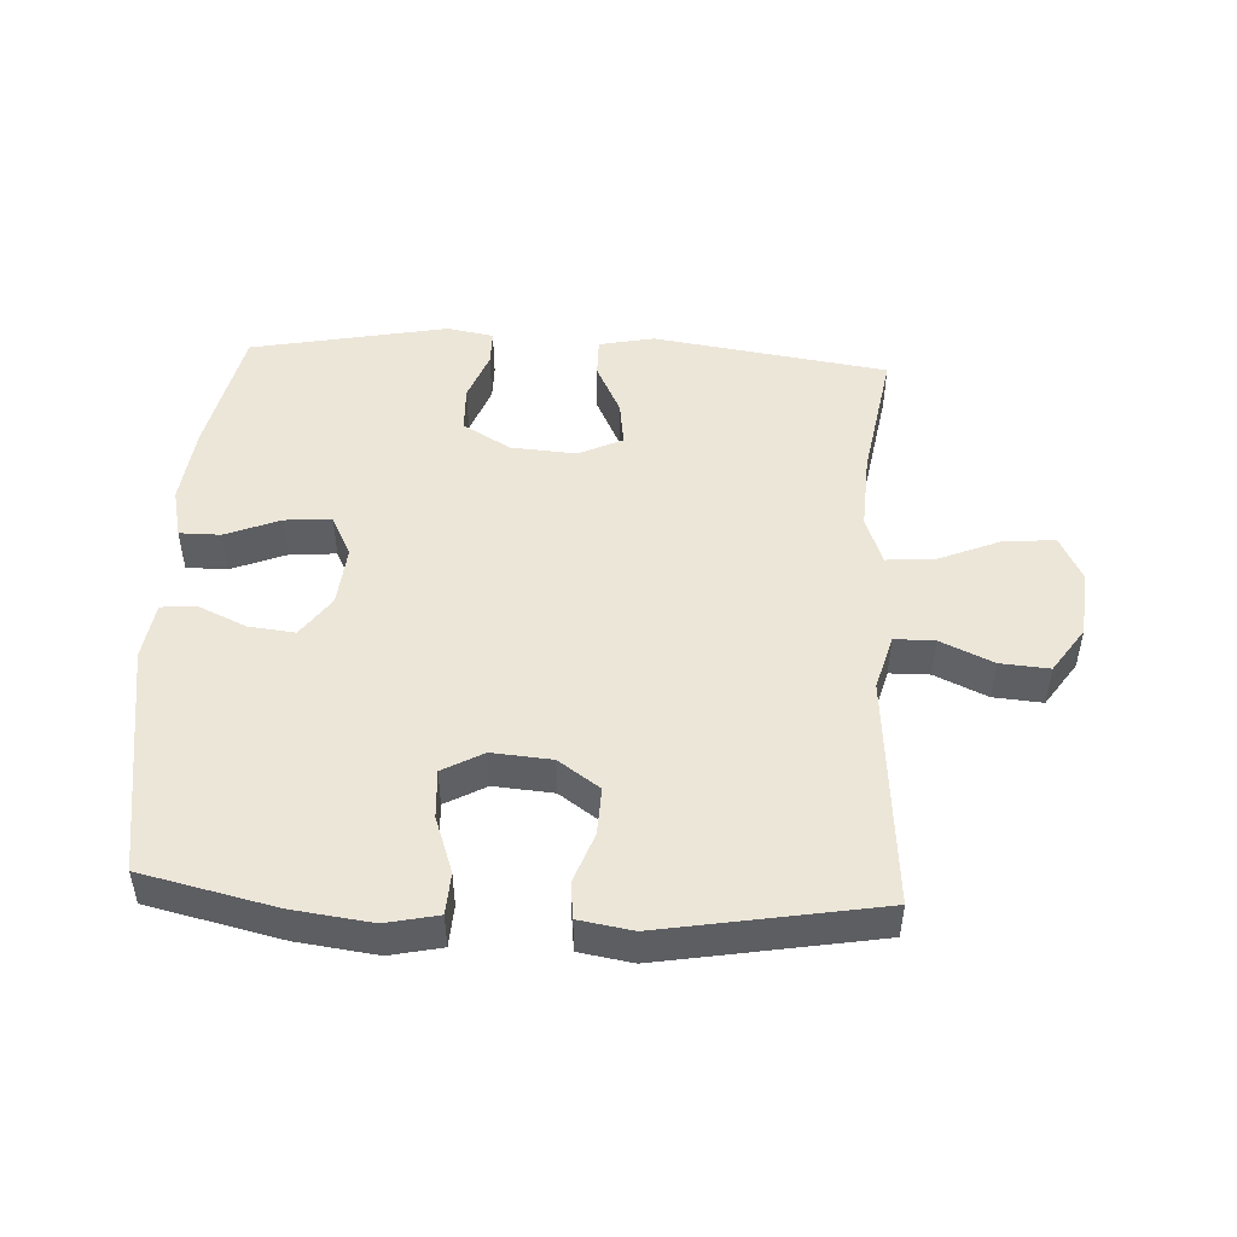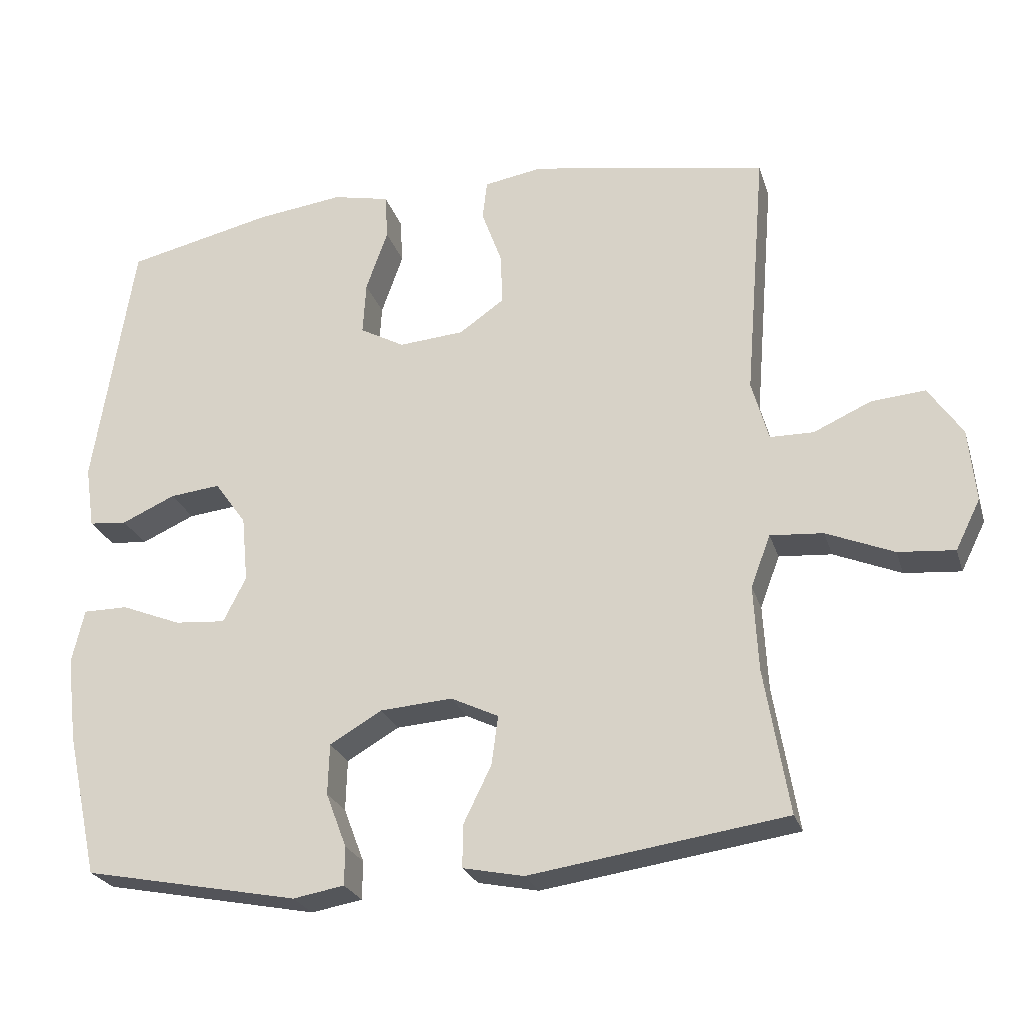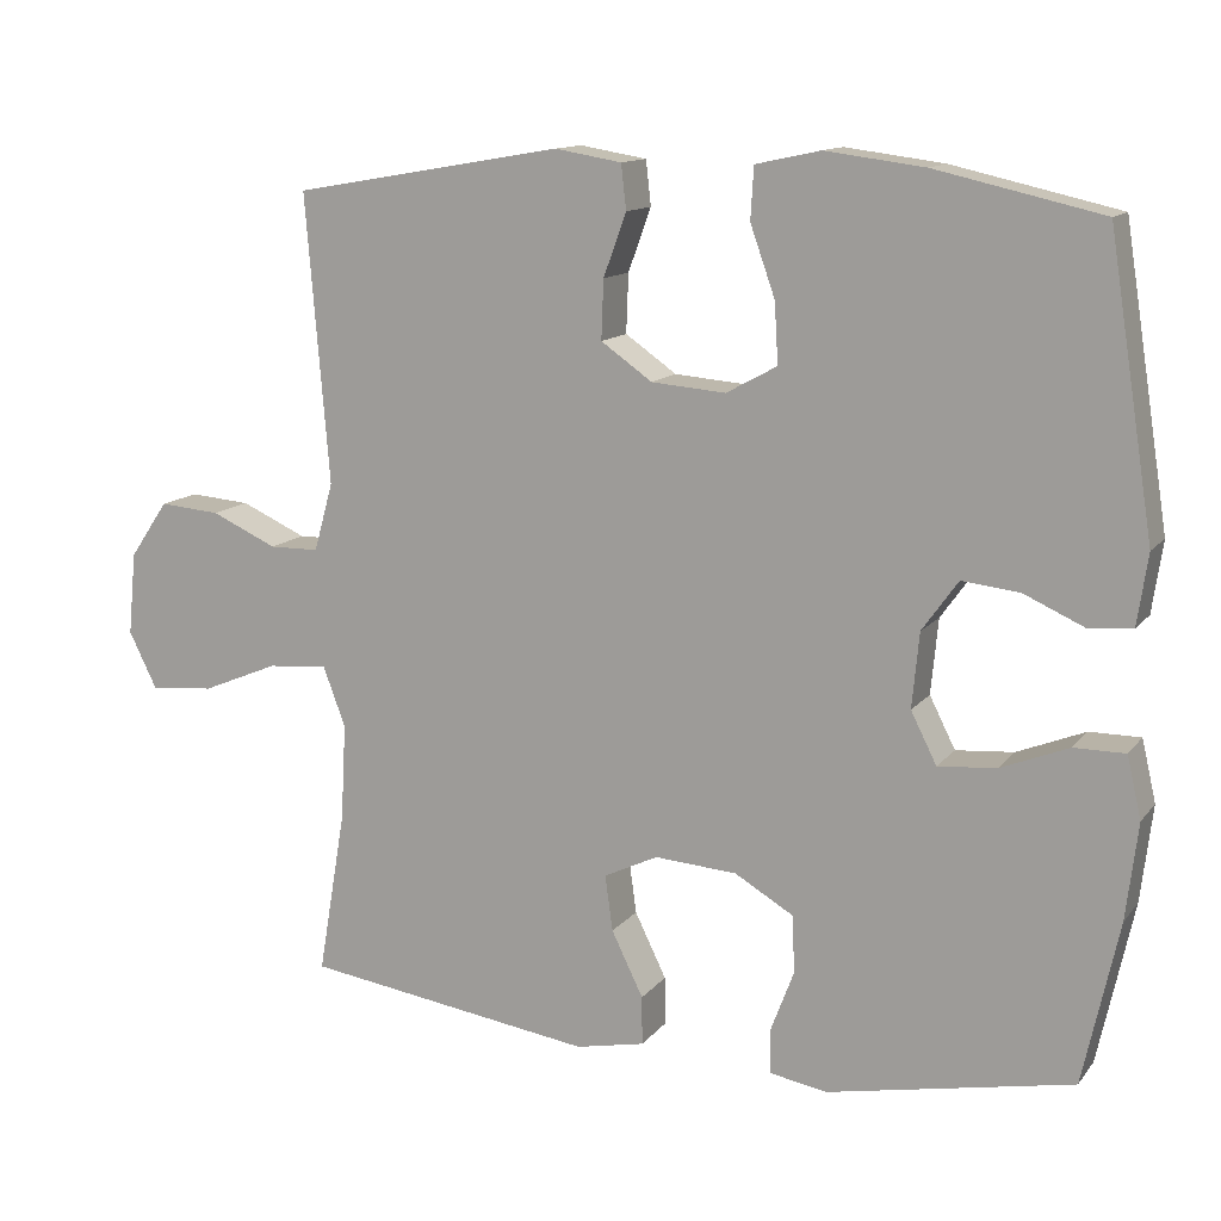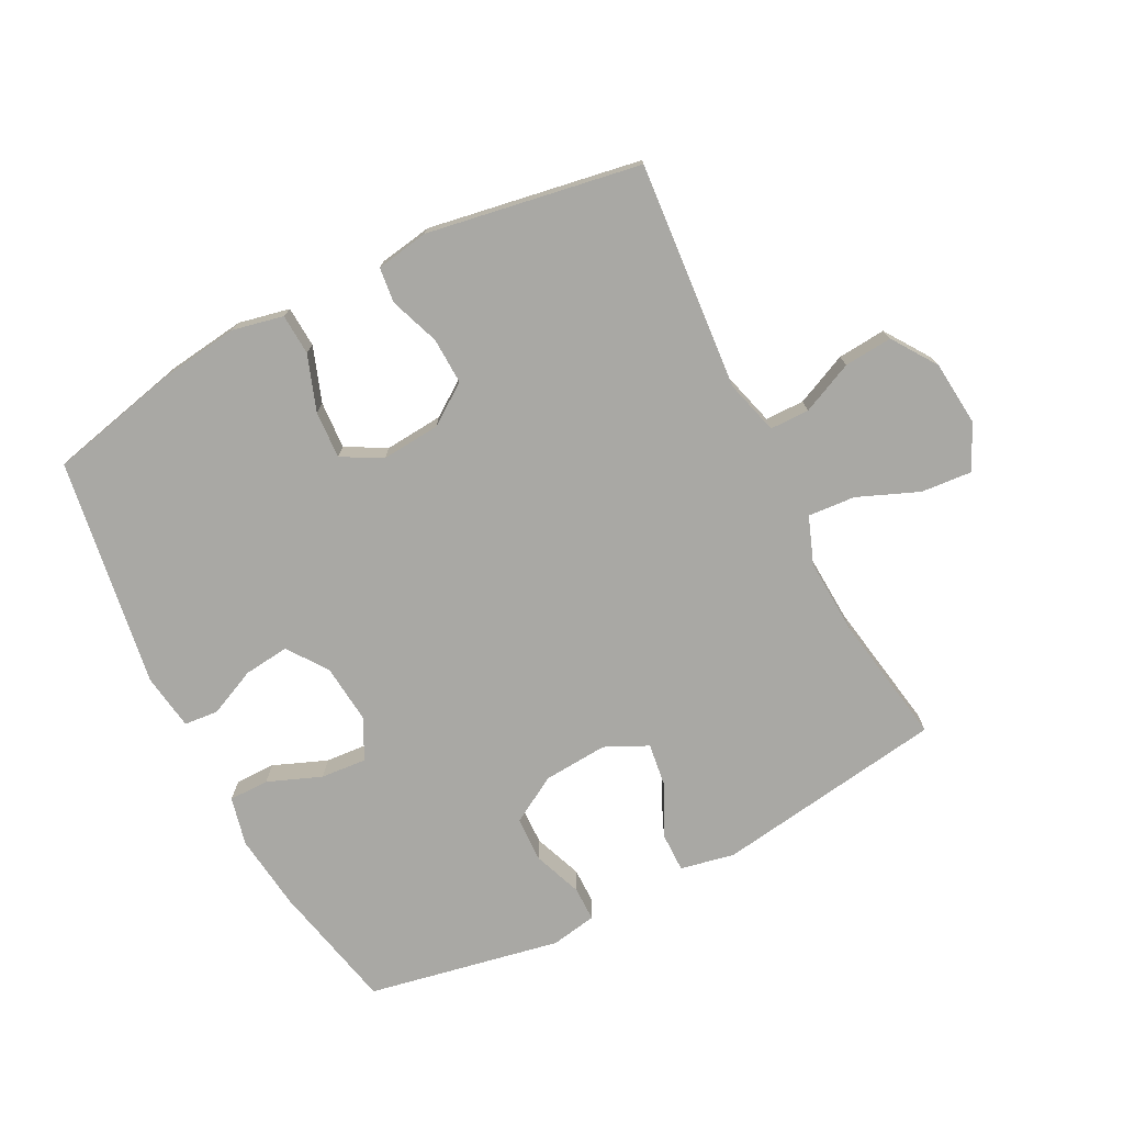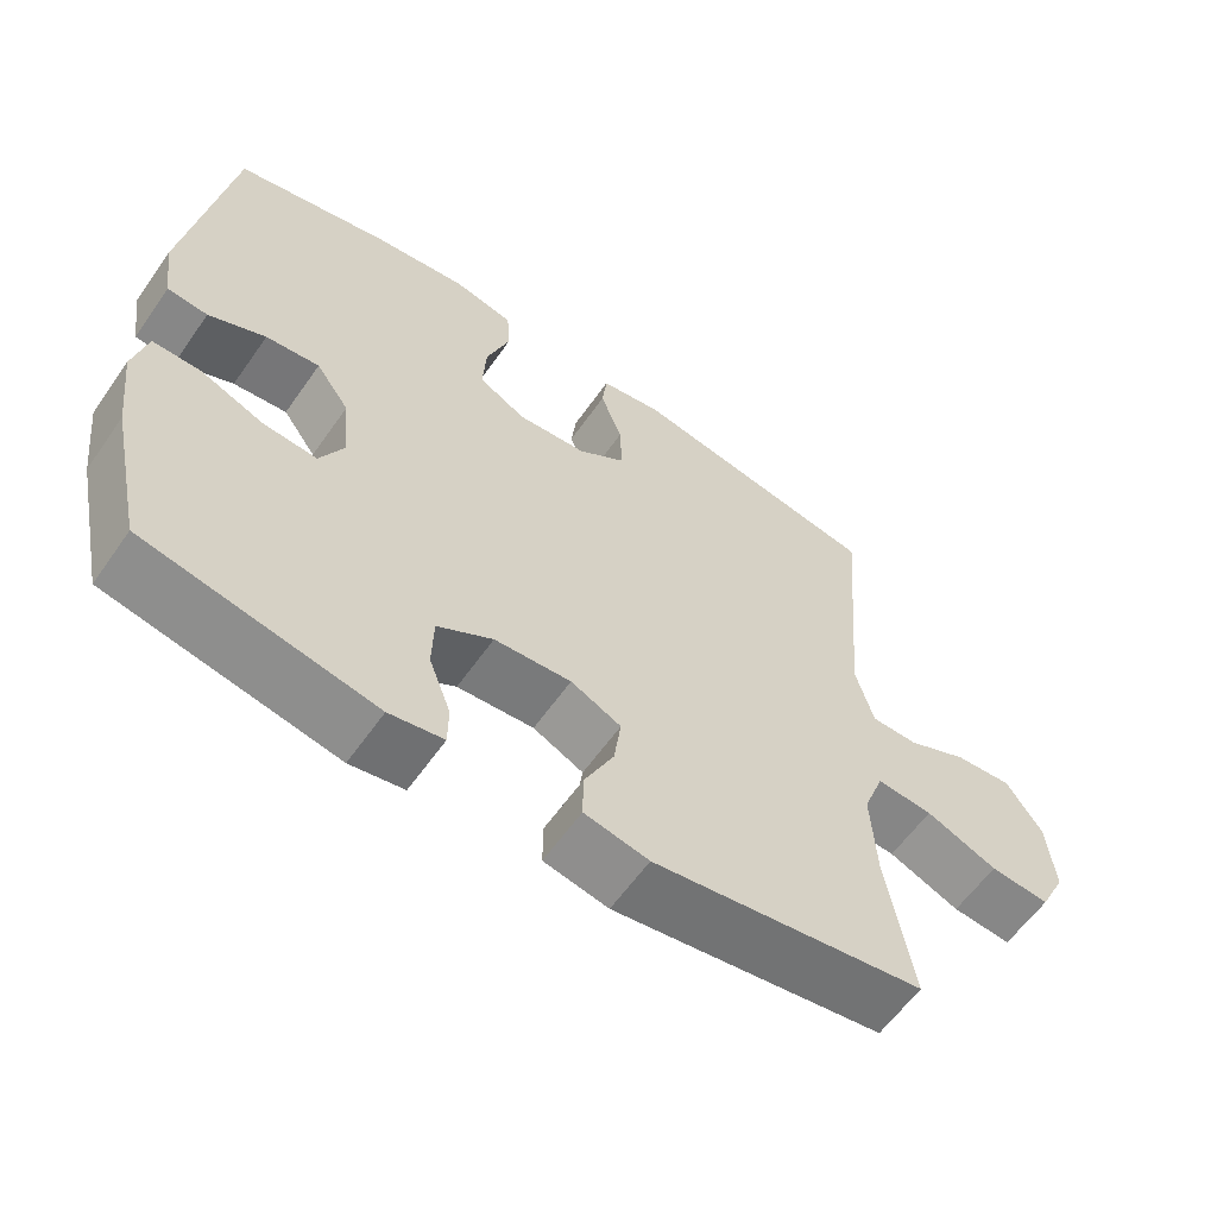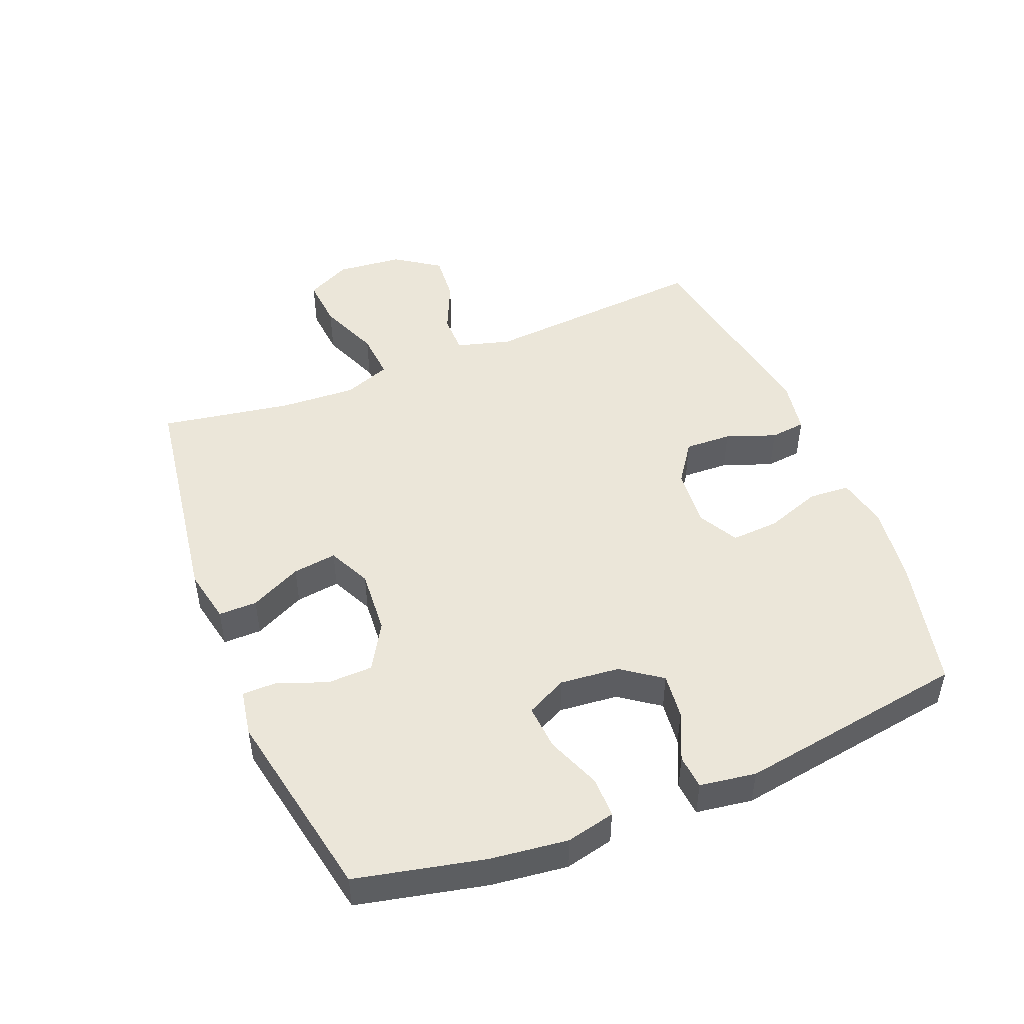
<metadata>
{"format":"obj","ext":"obj","renderer":"f3d","projection":"perspective","resolution":1024,"background":"white","views":[{"elev":48.9,"azim":3.0,"up":"+Y"},{"elev":-24.8,"azim":15.7,"up":"+Z"},{"elev":12.7,"azim":-156.6,"up":"+Z"},{"elev":-74.9,"azim":27.2,"up":"+Y"},{"elev":-60.1,"azim":-34.9,"up":"+Z"},{"elev":48.5,"azim":-111.9,"up":"+Y"}]}
</metadata>
<code>
o path274_path274.001
v 0.4407 0.0375 -0.296
v 0.4342 0.0375 -0.1745
v 0.4622 0.0375 -0.09967
v 0.5378 0.0375 -0.1056
v 0.6341 0.0375 -0.1454
v 0.7146 0.0375 -0.1522
v 0.75 0.0375 -0.08132
v 0.74 0.0375 0.02292
v 0.6916 0.0375 0.09394
v 0.6148 0.0375 0.0877
v 0.5323 0.0375 0.0505
v 0.4699 0.0375 0.05119
v 0.4459 0.0375 0.1375
v 0.4755 0.0375 0.4992
v 0.1364 0.0375 0.5576
v 0.05253 0.0375 0.5436
v 0.04606 0.0375 0.4874
v 0.07485 0.0375 0.4084
v 0.07764 0.0375 0.3344
v 0.01314 0.0375 0.2892
v -0.08015 0.0375 0.2816
v -0.1438 0.0375 0.3165
v -0.1393 0.0375 0.3922
v -0.1082 0.0375 0.4802
v -0.112 0.0375 0.5455
v -0.1931 0.0375 0.563
v -0.3178 0.0375 0.5469
v -0.5264 0.0375 0.4992
v -0.5834 0.0375 0.1348
v -0.5702 0.0375 0.0456
v -0.5161 0.0375 0.04073
v -0.4396 0.0375 0.07505
v -0.3674 0.0375 0.08292
v -0.3223 0.0375 0.0198
v -0.3133 0.0375 -0.07446
v -0.3457 0.0375 -0.1389
v -0.4185 0.0375 -0.1331
v -0.504 0.0375 -0.09898
v -0.5679 0.0375 -0.099
v -0.5858 0.0375 -0.1764
v -0.5712 0.0375 -0.298
v -0.5264 0.0375 -0.5025
v -0.2188 0.0375 -0.5627
v -0.1457 0.0375 -0.5498
v -0.1454 0.0375 -0.4948
v -0.1749 0.0375 -0.4173
v -0.1727 0.0375 -0.3449
v -0.09828 0.0375 -0.3012
v 0.004969 0.0375 -0.2938
v 0.07282 0.0375 -0.3263
v 0.06328 0.0375 -0.3962
v 0.02352 0.0375 -0.4776
v 0.02296 0.0375 -0.5386
v 0.1096 0.0375 -0.5563
v 0.4755 0.0375 -0.5025
v 0.4407 -0.0375 -0.296
v 0.4342 -0.0375 -0.1745
v 0.4622 -0.0375 -0.09967
v 0.5378 -0.0375 -0.1056
v 0.6341 -0.0375 -0.1454
v 0.7146 -0.0375 -0.1522
v 0.75 -0.0375 -0.08132
v 0.74 -0.0375 0.02292
v 0.6916 -0.0375 0.09394
v 0.6148 -0.0375 0.0877
v 0.5323 -0.0375 0.0505
v 0.4699 -0.0375 0.05119
v 0.4459 -0.0375 0.1375
v 0.4755 -0.0375 0.4992
v 0.1364 -0.0375 0.5576
v 0.05253 -0.0375 0.5436
v 0.04606 -0.0375 0.4874
v 0.07485 -0.0375 0.4084
v 0.07764 -0.0375 0.3344
v 0.01314 -0.0375 0.2892
v -0.08015 -0.0375 0.2816
v -0.1438 -0.0375 0.3165
v -0.1393 -0.0375 0.3922
v -0.1082 -0.0375 0.4802
v -0.112 -0.0375 0.5455
v -0.1931 -0.0375 0.563
v -0.3178 -0.0375 0.5469
v -0.5264 -0.0375 0.4992
v -0.5834 -0.0375 0.1348
v -0.5702 -0.0375 0.0456
v -0.5161 -0.0375 0.04073
v -0.4396 -0.0375 0.07505
v -0.3674 -0.0375 0.08292
v -0.3223 -0.0375 0.0198
v -0.3133 -0.0375 -0.07446
v -0.3457 -0.0375 -0.1389
v -0.4185 -0.0375 -0.1331
v -0.504 -0.0375 -0.09898
v -0.5679 -0.0375 -0.099
v -0.5858 -0.0375 -0.1764
v -0.5712 -0.0375 -0.298
v -0.5264 -0.0375 -0.5025
v -0.2188 -0.0375 -0.5627
v -0.1457 -0.0375 -0.5498
v -0.1454 -0.0375 -0.4948
v -0.1749 -0.0375 -0.4173
v -0.1727 -0.0375 -0.3449
v -0.09828 -0.0375 -0.3012
v 0.004969 -0.0375 -0.2938
v 0.07282 -0.0375 -0.3263
v 0.06328 -0.0375 -0.3962
v 0.02352 -0.0375 -0.4776
v 0.02296 -0.0375 -0.5386
v 0.1096 -0.0375 -0.5563
v 0.4755 -0.0375 -0.5025
v -0.2188 0.0375 -0.5627
v -0.1457 0.0375 -0.5498
v -0.1457 0.0375 -0.5498
v 0.02296 0.0375 -0.5386
v 0.02296 0.0375 -0.5386
v 0.1096 0.0375 -0.5563
v -0.1454 0.0375 -0.4948
v 0.02352 0.0375 -0.4776
v -0.5264 0.0375 -0.5025
v -0.5264 0.0375 -0.5025
v 0.4755 0.0375 -0.5025
v 0.4755 0.0375 -0.5025
v -0.1749 0.0375 -0.4173
v 0.06328 0.0375 -0.3962
v -0.1727 0.0375 -0.3449
v -0.5712 0.0375 -0.298
v 0.4407 0.0375 -0.296
v 0.07282 0.0375 -0.3263
v 0.07282 0.0375 -0.3263
v -0.09828 0.0375 -0.3012
v 0.004969 0.0375 -0.2938
v -0.5858 0.0375 -0.1764
v 0.4342 0.0375 -0.1745
v -0.5679 0.0375 -0.099
v -0.5679 0.0375 -0.099
v -0.3457 0.0375 -0.1389
v -0.3457 0.0375 -0.1389
v -0.4185 0.0375 -0.1331
v 0.4622 0.0375 -0.09967
v 0.4622 0.0375 -0.09967
v 0.6341 0.0375 -0.1454
v 0.7146 0.0375 -0.1522
v 0.7146 0.0375 -0.1522
v 0.75 0.0375 -0.08132
v 0.5378 0.0375 -0.1056
v -0.3133 0.0375 -0.07446
v -0.504 0.0375 -0.09898
v 0.74 0.0375 0.02292
v -0.3223 0.0375 0.0198
v -0.3674 0.0375 0.08292
v -0.3674 0.0375 0.08292
v 0.5323 0.0375 0.0505
v 0.4699 0.0375 0.05119
v 0.4699 0.0375 0.05119
v 0.6916 0.0375 0.09394
v 0.6916 0.0375 0.09394
v -0.5702 0.0375 0.0456
v -0.5702 0.0375 0.0456
v -0.5161 0.0375 0.04073
v -0.4396 0.0375 0.07505
v -0.5834 0.0375 0.1348
v 0.6148 0.0375 0.0877
v 0.4459 0.0375 0.1375
v 0.01314 0.0375 0.2892
v -0.08015 0.0375 0.2816
v -0.1438 0.0375 0.3165
v -0.1438 0.0375 0.3165
v 0.07764 0.0375 0.3344
v -0.1393 0.0375 0.3922
v 0.07485 0.0375 0.4084
v -0.1082 0.0375 0.4802
v -0.5264 0.0375 0.4992
v -0.5264 0.0375 0.4992
v 0.04606 0.0375 0.4874
v 0.4755 0.0375 0.4992
v 0.4755 0.0375 0.4992
v -0.112 0.0375 0.5455
v -0.112 0.0375 0.5455
v 0.05253 0.0375 0.5436
v 0.05253 0.0375 0.5436
v -0.3178 0.0375 0.5469
v 0.1364 0.0375 0.5576
v -0.1931 0.0375 0.563
v -0.2188 -0.0375 -0.5627
v -0.1457 -0.0375 -0.5498
v -0.1457 -0.0375 -0.5498
v 0.02296 -0.0375 -0.5386
v 0.02296 -0.0375 -0.5386
v 0.1096 -0.0375 -0.5563
v -0.1454 -0.0375 -0.4948
v 0.02352 -0.0375 -0.4776
v -0.5264 -0.0375 -0.5025
v -0.5264 -0.0375 -0.5025
v 0.4755 -0.0375 -0.5025
v 0.4755 -0.0375 -0.5025
v -0.1749 -0.0375 -0.4173
v 0.06328 -0.0375 -0.3962
v -0.1727 -0.0375 -0.3449
v -0.5712 -0.0375 -0.298
v 0.4407 -0.0375 -0.296
v 0.07282 -0.0375 -0.3263
v 0.07282 -0.0375 -0.3263
v -0.09828 -0.0375 -0.3012
v 0.004969 -0.0375 -0.2938
v -0.5858 -0.0375 -0.1764
v 0.4342 -0.0375 -0.1745
v -0.5679 -0.0375 -0.099
v -0.5679 -0.0375 -0.099
v -0.3457 -0.0375 -0.1389
v -0.3457 -0.0375 -0.1389
v -0.4185 -0.0375 -0.1331
v 0.4622 -0.0375 -0.09967
v 0.4622 -0.0375 -0.09967
v 0.6341 -0.0375 -0.1454
v 0.7146 -0.0375 -0.1522
v 0.7146 -0.0375 -0.1522
v 0.75 -0.0375 -0.08132
v 0.5378 -0.0375 -0.1056
v -0.3133 -0.0375 -0.07446
v -0.504 -0.0375 -0.09898
v 0.74 -0.0375 0.02292
v -0.3223 -0.0375 0.0198
v -0.3674 -0.0375 0.08292
v -0.3674 -0.0375 0.08292
v 0.5323 -0.0375 0.0505
v 0.4699 -0.0375 0.05119
v 0.4699 -0.0375 0.05119
v 0.6916 -0.0375 0.09394
v 0.6916 -0.0375 0.09394
v -0.5702 -0.0375 0.0456
v -0.5702 -0.0375 0.0456
v -0.5161 -0.0375 0.04073
v -0.4396 -0.0375 0.07505
v -0.5834 -0.0375 0.1348
v 0.6148 -0.0375 0.0877
v 0.4459 -0.0375 0.1375
v 0.01314 -0.0375 0.2892
v -0.08015 -0.0375 0.2816
v -0.1438 -0.0375 0.3165
v -0.1438 -0.0375 0.3165
v 0.07764 -0.0375 0.3344
v -0.1393 -0.0375 0.3922
v 0.07485 -0.0375 0.4084
v -0.1082 -0.0375 0.4802
v -0.5264 -0.0375 0.4992
v -0.5264 -0.0375 0.4992
v 0.04606 -0.0375 0.4874
v 0.4755 -0.0375 0.4992
v 0.4755 -0.0375 0.4992
v -0.112 -0.0375 0.5455
v -0.112 -0.0375 0.5455
v 0.05253 -0.0375 0.5436
v 0.05253 -0.0375 0.5436
v -0.3178 -0.0375 0.5469
v 0.1364 -0.0375 0.5576
v -0.1931 -0.0375 0.563
f 248 243 241
f 206 201 200
f 189 197 191
f 239 254 245
f 232 234 230
f 198 209 199
f 225 218 235
f 221 235 214
f 209 203 219
f 244 256 242
f 236 237 226
f 205 220 207
f 226 212 225
f 241 237 236
f 200 197 189
f 250 256 244
f 233 234 232
f 239 222 238
f 211 220 205
f 254 242 256
f 203 209 198
f 237 238 204
f 190 184 185
f 214 235 218
f 199 211 205
f 199 209 211
f 212 204 206
f 223 245 233
f 235 221 228
f 192 198 199
f 255 243 248
f 201 197 200
f 237 204 226
f 189 191 187
f 247 255 252
f 248 241 236
f 226 204 212
f 238 219 204
f 196 198 192
f 239 245 223
f 200 189 194
f 184 196 192
f 206 204 201
f 204 219 203
f 218 225 212
f 196 184 190
f 221 214 217
f 242 254 239
f 238 222 219
f 243 255 247
f 217 214 215
f 239 223 222
f 234 233 245
f 43 113 186 98
f 115 54 109 188
f 44 45 100 99
f 52 53 108 107
f 120 43 98 193
f 54 122 195 109
f 45 46 101 100
f 51 52 107 106
f 46 47 102 101
f 41 42 97 96
f 55 1 56 110
f 129 51 106 202
f 47 48 103 102
f 49 50 105 104
f 48 49 104 103
f 40 41 96 95
f 1 2 57 56
f 135 40 95 208
f 137 37 92 210
f 2 140 213 57
f 5 143 216 60
f 6 7 62 61
f 4 5 60 59
f 35 36 91 90
f 38 39 94 93
f 37 38 93 92
f 3 4 59 58
f 7 8 63 62
f 34 35 90 89
f 151 34 89 224
f 11 154 227 66
f 8 156 229 63
f 158 31 86 231
f 31 32 87 86
f 29 30 85 84
f 10 11 66 65
f 9 10 65 64
f 12 13 68 67
f 32 33 88 87
f 20 21 76 75
f 21 167 240 76
f 19 20 75 74
f 22 23 78 77
f 18 19 74 73
f 23 24 79 78
f 173 29 84 246
f 17 18 73 72
f 13 176 249 68
f 24 178 251 79
f 180 17 72 253
f 27 28 83 82
f 15 16 71 70
f 14 15 70 69
f 26 27 82 81
f 25 26 81 80
f 175 168 170
f 133 127 128
f 116 118 124
f 166 172 181
f 159 157 161
f 125 126 136
f 152 162 145
f 148 141 162
f 136 146 130
f 171 169 183
f 163 153 164
f 132 134 147
f 153 152 139
f 168 163 164
f 127 116 124
f 177 171 183
f 160 159 161
f 166 165 149
f 138 132 147
f 181 183 169
f 130 125 136
f 164 131 165
f 117 112 111
f 141 145 162
f 126 132 138
f 126 138 136
f 139 133 131
f 150 160 172
f 162 155 148
f 119 126 125
f 182 175 170
f 128 127 124
f 164 153 131
f 116 114 118
f 174 179 182
f 175 163 168
f 153 139 131
f 165 131 146
f 123 119 125
f 166 150 172
f 127 121 116
f 111 119 123
f 133 128 131
f 131 130 146
f 145 139 152
f 123 117 111
f 148 144 141
f 169 166 181
f 165 146 149
f 170 174 182
f 144 142 141
f 166 149 150
f 161 172 160

</code>
